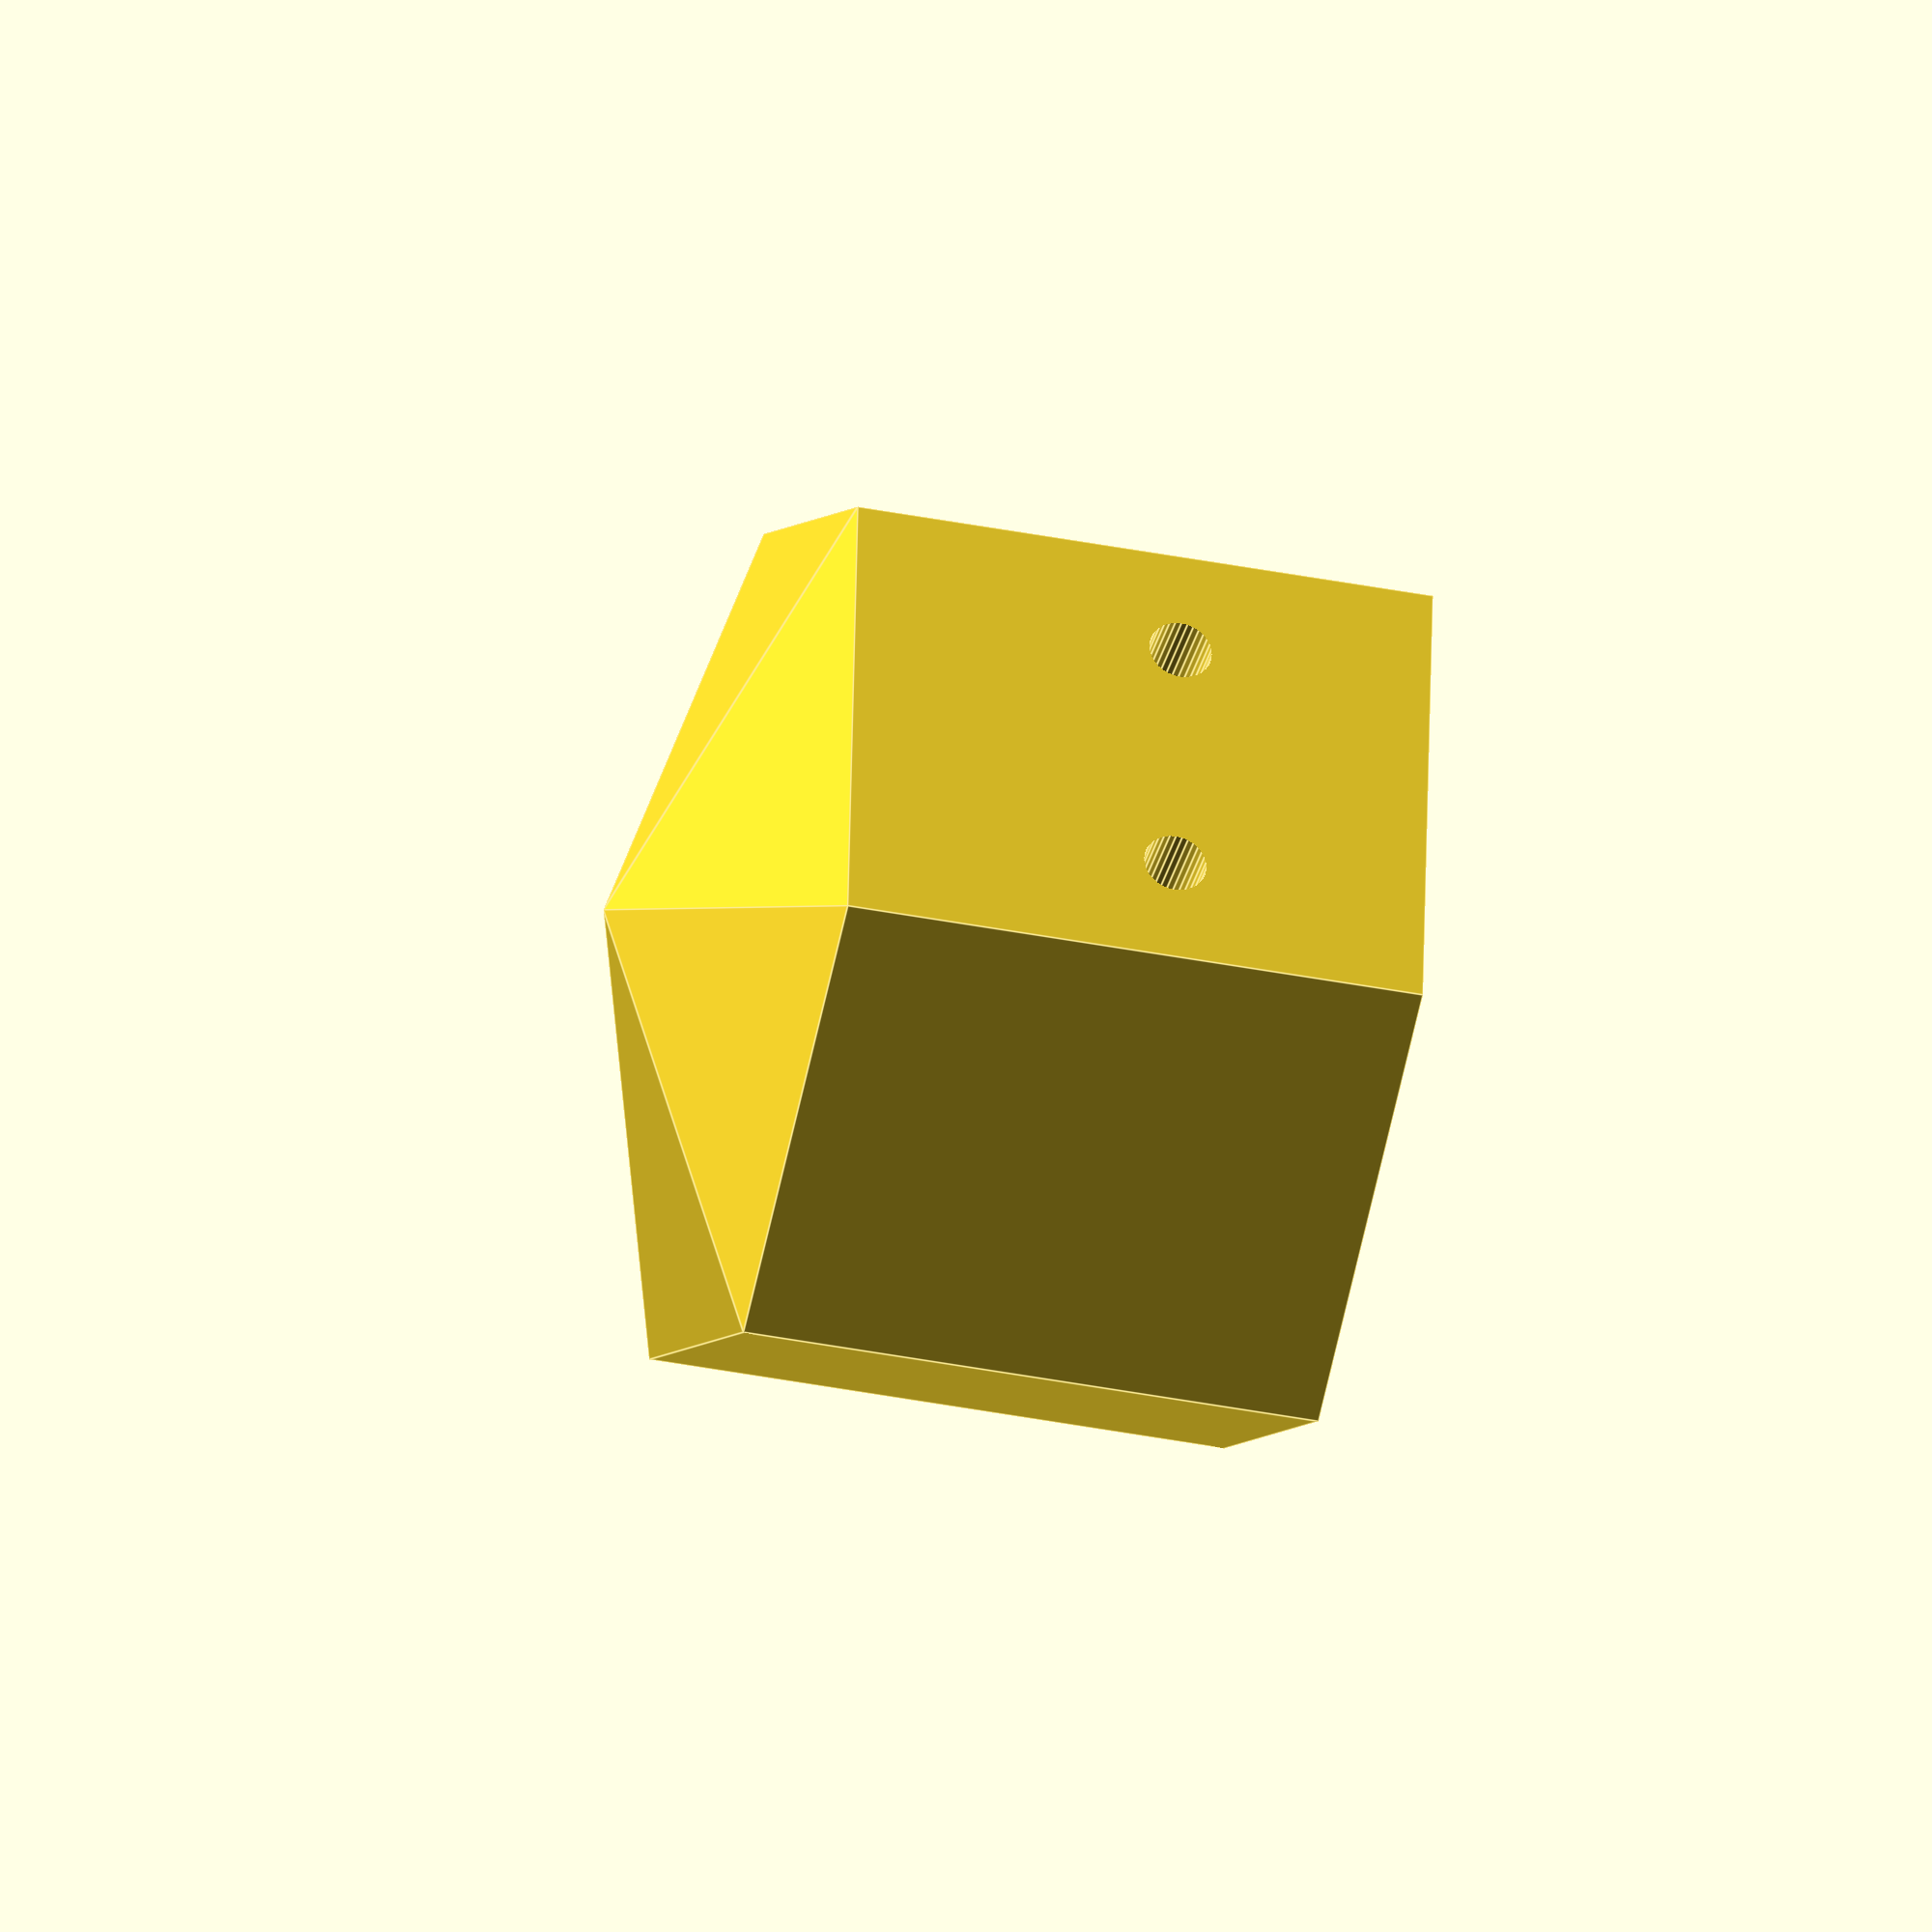
<openscad>
$fn=32;
rodR=2;
innerR=rodR+0.25;

t=1.2;
h=8;


difference() {
  rotate([0,0,30]) cylinder(r=7.5,h=h+t, $fn=6);
  translate([0,0,t]) cylinder(r=innerR,h=h+0.1);
  translate([-50,rodR,4+t]) rotate([0,90,0]) cylinder(r=0.5,h=100);
  translate([-50,-rodR,4+t]) rotate([0,90,0]) cylinder(r=0.5,h=100);
}

 rotate([0,0,30]) translate([0,0,-t*2]) cylinder(r1=0, r2=7.5,h=t*2, $fn=6);

// cylinder(r=5.5,h=2);
</openscad>
<views>
elev=39.1 azim=175.0 roll=256.2 proj=o view=edges
</views>
